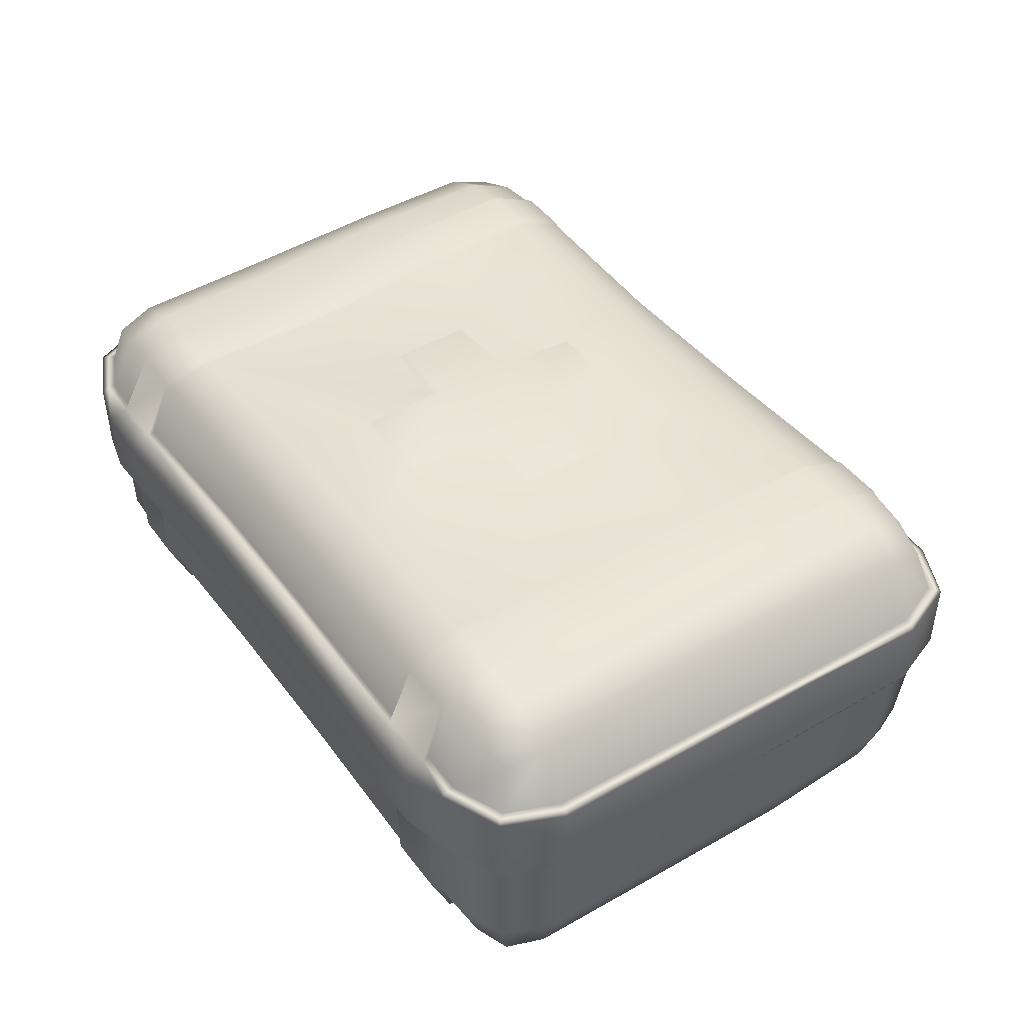
<metadata>
{"format":"obj","ext":"obj","renderer":"f3d","projection":"perspective","resolution":1024,"background":"white","views":[{"elev":43.2,"azim":-123.9,"up":"+Y"}]}
</metadata>
<code>
o polySurface4_loUV:polySurface1_medKit_01_group_cryExportNode_me
v 7.948 5.564 14.71
v 6.588 5.564 15.18
v 7.03 5.564 13.83
v 5.978 5.564 14.09
v -7.027 5.564 13.83
v -5.976 5.564 14.09
v -6.586 5.564 15.18
v -7.945 5.564 14.71
v -7.742 5.564 15.99
v -6.122 5.564 16.68
v 6.125 5.564 16.68
v 7.745 5.564 15.99
v 6.588 7.195 15.18
v 7.948 7.195 14.71
v 7.03 7.195 13.83
v 5.978 7.195 14.09
v -5.976 7.195 14.09
v -7.027 7.195 13.83
v -6.586 7.195 15.18
v -7.945 7.195 14.71
v -7.742 7.195 15.99
v -6.122 7.195 16.68
v 6.125 7.195 16.68
v 7.745 7.195 15.99
v -3.292 5.564 15.45
v -3.292 5.564 16.17
v -3.292 5.564 16.9
v -3.292 7.195 16.17
v -3.292 7.195 15.45
v -3.292 7.195 16.9
v 0.0013 7.195 16.51
v 0.0013 7.195 17
v 3.295 7.195 16.9
v 3.295 7.195 16.17
v 0.0013 7.195 16.03
v 3.295 7.195 15.45
v 0.0013 5.564 16.51
v 0.0013 5.564 16.03
v 3.295 5.564 15.45
v 3.295 5.564 16.17
v 0.0013 5.564 17
v 3.295 5.564 16.9
f 1 2 3
f 4 3 2
f 5 6 7
f 5 7 8
f 8 7 9
f 9 7 10
f 11 2 12
f 12 2 1
f 13 14 15
f 15 16 13
f 17 18 19
f 19 18 20
f 19 20 21
f 19 21 22
f 13 23 24
f 13 24 14
f 7 6 25 26
f 10 7 26 27
f 17 19 28 29
f 19 22 30 28
f 31 32 33 34
f 35 31 34 36
f 37 38 39 40
f 41 37 40 42
f 34 33 23 13
f 36 34 13 16
f 40 39 4 2
f 42 40 2 11
f 23 33 42 11
f 28 30 32 31
f 29 28 31 35
f 26 25 38 37
f 27 26 37 41
f 41 42 33 32
f 27 41 32 30
f 10 27 30 22
f 9 10 22 21
f 8 9 21 20
f 5 8 20 18
f 18 17 6 5
f 25 6 17 29
f 38 25 29 35
f 39 38 35 36
f 4 39 36 16
f 16 15 3 4
f 1 3 15 14
f 12 1 14 24
f 11 12 24 23
o loUV:polySurface1_medKit_01_group_cryExportNode_medKit_01_polyS
v -17.06 14.97 12.22
v -17.08 12.52 13.35
v -15.04 12.54 13.42
v -14.95 15.18 12.41
v -15.01 15.17 -12.4
v -15.06 12.62 -13.46
v -17.08 12.57 -13.43
v -17.07 15.09 -12.32
v -15.02 1.029 12.37
v -15.02 3.368 13.3
v -17.04 3.379 13.16
v -17.05 1.118 12.28
v -15.03 0.01085 10.04
v -17.06 0.1193 10.03
v -19.2 14.9 10.02
v -20.43 12.36 10.04
v -19.43 12.39 12.4
v -18.85 14.57 11.82
v 17.07 15.09 12.32
v 17.08 12.58 13.43
v 19.47 12.58 12.42
v 18.91 14.63 11.85
v 20.45 12.6 10.04
v 19.34 15.08 10.03
v -14.94 16.08 10.03
v -17.05 15.75 10.02
v -19.46 12.55 -12.42
v -20.44 12.54 -10.04
v -19.31 15.04 -10.03
v -18.93 14.66 -11.89
v -14.99 16.13 -10.04
v -17.07 16.02 -10.03
v 19.4 11.89 -12.3
v 17.24 11.82 -13.37
v 17.1 14.33 -12.11
v 18.87 13.88 -11.82
v 20.27 12.05 -9.977
v 19.36 14.26 -9.919
v -15.02 0.9877 -12.41
v -15.03 0.002976 -10.04
v -17.07 0.1197 -10.03
v -17.07 1.074 -12.32
v -15.03 3.362 -13.4
v -17.07 3.37 -13.27
v -19.02 3.407 12.06
v -19.88 3.413 9.966
v -19.1 1.278 9.977
v -18.7 1.661 11.74
v 17.07 1.107 12.3
v 17.06 0.2156 10.02
v 19.3 1.139 10.03
v 18.92 1.52 11.88
v 20.21 3.378 10
v 19.29 3.376 12.28
v 17.07 3.371 13.26
v 17.07 16.09 10.03
v 17.1 15.15 -9.918
v -19.33 1.11 -10.03
v -18.94 1.506 -11.89
v -19.33 3.371 -12.29
v -20.22 3.378 -10.02
v 19.29 3.387 -12.26
v 20.18 3.38 -10.02
v 19.29 1.149 -10.02
v 18.9 1.524 -11.87
v 17.07 1.056 -12.35
v 17.06 0.1713 -10.03
v 17.07 3.371 -13.28
v -15.03 12.38 14.03
v -17.21 12.21 14.09
v -17.15 8.822 14.1
v -15.03 8.793 14.15
v 19.83 8.411 -12.83
v 17.29 8.275 -14.02
v 17.14 11.62 -14.1
v 19.92 11.69 -12.82
v -20.44 8.729 -10.04
v -19.47 8.725 -12.42
v -20.45 8.599 10.04
v -19.46 8.613 12.42
v -17.09 8.603 13.47
v -15.06 8.574 13.48
v 17.08 8.734 13.41
v 19.45 8.757 12.41
v 20.44 8.797 10.04
v 19.43 8.203 -12.31
v 20.34 8.316 -10.03
v 17.07 8.128 -13.41
v -17.09 8.705 -13.43
v -15.07 8.69 -13.49
v -20.76 8.741 -10.07
v -19.68 8.743 -12.64
v -19.68 12.53 -12.64
v -20.76 12.53 -10.07
v -19.69 8.625 12.65
v -20.83 8.662 10.07
v -20.76 12.37 10.07
v -19.68 12.39 12.64
v -17.11 8.623 13.72
v -17.11 12.39 13.72
v -14.94 12.52 13.7
v -15.04 8.619 13.72
v 19.68 8.781 12.64
v 17.11 8.775 13.71
v 17.11 12.56 13.71
v 19.68 12.57 12.64
v 20.75 8.806 10.07
v 20.76 12.59 10.07
v 19.65 8.287 -12.53
v 20.88 8.4 -10.09
v 20.6 11.99 -10.05
v 19.61 11.88 -12.55
v 17.21 8.186 -13.73
v 17.26 11.78 -13.7
v -17.11 12.53 -13.71
v -15.05 12.55 -13.73
v -17.11 8.743 -13.71
v -15.05 8.72 -13.72
v 14.95 14.56 -12.08
v 14.91 15.1 -10.01
v 14.98 11.96 -13.48
v 14.94 11.9 -13.76
v 14.98 8.14 -13.55
v 14.97 8.216 -13.76
v 15.02 3.361 -13.39
v 15.02 0.9962 -12.4
v 15 0.0264 -10.04
v 15.02 0.9865 12.41
v 15.01 0.004185 10.04
v 15.02 3.361 13.4
v 15.08 8.702 13.43
v 15.03 8.743 13.71
v 17.14 8.871 14.04
v 17.14 12.42 14.06
v 15.03 12.42 14.06
v 15.03 8.862 14.06
v 15.08 12.6 13.43
v 15.04 12.56 13.72
v 15.01 15.18 12.41
v 15.04 16.18 10.04
v 14.96 16.4 10.07
v 12.29 16.39 10.04
v 12.34 15.25 12.47
v 14.94 15.29 12.52
v -12.33 16.19 10.05
v -14.89 16.11 10.05
v -14.88 15.22 12.47
v -12.34 15.24 12.49
v -14.92 16.34 -10.06
v -12.3 16.39 -10.06
v -12.33 15.34 -12.56
v -14.94 15.31 -12.55
v 12.22 15.42 -10.12
v 14.82 15.33 -10.04
v 14.87 14.75 -12.21
v 12.28 14.74 -12.36
v -12.3 12.59 -13.76
v 12.23 12.01 -13.74
v -14.97 3.335 -13.6
v -12.29 8.69 -13.74
v -12.32 3.338 -13.62
v -12.34 0.832 -12.56
v -14.95 0.8446 -12.56
v 12.25 8.317 -13.8
v 14.95 3.336 -13.61
v 12.32 3.337 -13.63
v 14.95 0.8657 -12.57
v 12.33 0.8381 -12.56
v -12.33 -0.2304 -10.06
v -14.96 -0.206 -10.06
v 14.94 -0.1749 -10.06
v 12.31 -0.1879 -10.06
v -14.89 -0.2433 10.07
v -12.31 -0.2732 10.07
v -12.32 0.8081 12.59
v -14.9 0.8458 12.55
v 12.37 -0.1501 10.06
v 14.94 -0.1346 10.06
v 14.94 0.8681 12.54
v 12.36 0.8778 12.53
v -12.32 3.336 13.62
v -14.88 3.341 13.58
v 14.99 3.346 13.58
v 12.32 3.338 13.57
v -12.29 8.618 13.79
v 12.3 8.743 13.71
v -12.05 9.117 14.53
v -12.06 12.18 14.63
v 12.03 12.2 14.63
v 12.04 9.218 14.63
v -12.3 12.53 13.71
v 12.3 12.53 13.71
v -17.15 12.43 -14.07
v -15.03 12.37 -14.68
v -19.91 12.4 -12.86
v -21.04 12.38 -10.1
v -19.83 12.2 12.87
v -20.99 12.16 10.04
v 19.91 12.42 12.87
v 21.04 12.43 10.1
v 20.98 11.84 -10.24
v 15.01 11.69 -14.68
v 12.23 11.72 -14.69
v -12.3 12.37 -14.68
v -17.15 8.851 -14.07
v -19.9 8.87 -12.86
v -15.03 8.948 -14.68
v -12.3 8.948 -14.69
v 12.19 8.387 -14.57
v 15.05 8.309 -14.58
v 20.98 8.525 -10.13
v 19.9 8.894 12.86
v 21.01 8.902 10.1
v -19.85 8.839 12.81
v -20.93 8.85 10.09
v -21.04 8.883 -10.1
v 12.2 16.15 9.992
v 12.28 15.19 12.42
v 12.17 14.63 -12.13
v 12.13 15.21 -10.02
v 12.19 12.09 -13.48
v 12.23 12.58 13.41
v -12.19 16.19 -10.04
v -12.22 15.2 -12.43
v -12.21 12.61 -13.51
v -12.19 12.56 13.45
v -12.24 15.2 12.42
v -12.29 16.18 10.04
v -12.21 8.672 -13.52
v -12.23 3.351 -13.43
v -12.24 0.9618 -12.43
v -12.23 -0.03685 -10.04
v -12.19 -0.06183 10.04
v -12.2 0.9652 12.43
v -12.21 3.356 13.43
v -12.17 8.569 13.53
v 12.21 8.249 -13.63
v 12.22 3.36 -13.44
v 12.22 0.9636 -12.43
v 12.21 -0.01691 -10.04
v 12.28 0.9811 12.42
v 12.27 -0.004847 10.04
v 12.27 3.361 13.41
v 12.24 8.693 13.45
v -2.035 16.24 -6.043
v -5.932 16.17 -2.007
v -2.063 16.26 -2.124
v 12.2 16.25 4.023
v 12.1 16.02 3.998
v 14.85 16.29 4.05
v 15.01 16.03 4.046
v 17.07 16.02 4.043
v 19.27 15 4.043
v 20.25 12.63 4.005
v 20.76 12.57 4.033
v 20.97 12.41 4.041
v 20.75 8.831 4.029
v 20.99 8.93 4.033
v 20.43 8.817 4.031
v 20.24 3.379 4.037
v 19.26 1.189 4.039
v 17.06 0.2409 4.034
v 14.97 0.009427 4.035
v 14.92 -0.1347 4.034
v 12.33 -0.1778 4.035
v 12.23 -0.01049 4.035
v -12.29 -0.3574 4.034
v -12.12 -0.0939 4.033
v -14.89 -0.2933 4.034
v -15.04 -0.08309 4.034
v -17.08 -0.01504 4.034
v -19.34 1.084 4.034
v -20.15 3.373 4.034
v -20.45 8.566 4.033
v -20.85 8.649 4.033
v -20.92 8.829 4.036
v -20.91 12.26 4.036
v -20.76 12.33 4.032
v -20.43 12.33 4.033
v -19.19 14.9 4.03
v -17.05 15.79 4.03
v -14.89 16.1 4.034
v -14.84 16.13 4.032
v -12.3 16.18 4.033
v -12.3 16.18 4.034
v -2.005 16.15 6.02
v -3.969 16.04 10.03
v -3.97 15.14 -12.37
v -3.97 16.13 -10.03
v 3.953 15.97 -10.02
v 3.962 15.07 -12.31
v 1.916 16.71 -1.964
v 1.886 16.61 -5.904
v -1.891 16.62 -5.906
v -1.906 16.68 -1.938
v -5.764 16.56 -1.879
v -5.747 16.48 1.83
v -1.889 16.61 1.89
v 3.971 16.05 10.02
v 2.007 16.17 6.023
v 3.97 14.99 12.21
v -3.971 15.04 12.26
v -3.971 12.5 13.39
v 3.97 12.49 13.4
v 3.971 12.49 13.71
v -3.97 12.48 13.71
v 3.992 12.27 13.93
v -3.988 12.27 14.02
v 3.97 8.72 13.71
v 3.977 8.9 13.99
v -3.99 8.903 14.02
v -3.97 8.694 13.71
v 3.97 8.714 13.4
v -3.97 8.684 13.41
v 3.971 3.371 13.23
v -3.971 3.369 13.26
v -3.971 1.055 12.34
v 3.97 1.083 12.32
v -3.971 0.06505 10.03
v 3.97 0.1027 10.03
v -3.97 0.006952 4.034
v 3.97 0.08033 4.035
v 3.975 0.1695 -4.032
v 12.16 -0.0827 -4.036
v 3.973 0.2801 -10.01
v -3.972 0.1094 -10.03
v -3.972 1.068 -12.33
v 3.973 1.146 -12.27
v -3.97 3.367 -13.32
v 3.97 3.371 -13.31
v -3.965 8.685 -13.43
v 3.968 8.703 -13.44
v 3.971 8.771 -13.71
v -3.955 8.789 -13.73
v 3.977 8.84 -14.5
v -3.995 8.918 -14.56
v -3.969 12.39 -14.59
v 3.965 12.35 -14.59
v 3.968 12.5 -13.71
v -3.971 12.57 -13.71
v 3.972 12.56 -13.43
v -3.971 12.63 -13.46
v 12.11 15.43 -3.977
v 12.03 15.21 -3.954
v 14.74 15.49 -3.993
v 14.86 15.27 -3.984
v 17.06 15.43 -4.012
v 19.08 14.74 -4.029
v 20.25 12.25 -3.934
v 20.62 12.23 -4.008
v 20.89 12.17 -4.024
v 20.82 8.6 -4.028
v 20.96 8.829 -4.037
v 20.36 8.546 -4.023
v 20.14 3.376 -4.033
v 19.26 1.185 -4.036
v 17.06 0.2178 -4.038
v 14.98 0.03906 -4.034
v 14.91 -0.1805 -4.032
v 12.3 -0.2901 -4.034
v -12.29 -0.3304 -4.034
v -12.16 -0.07509 -4.034
v -14.92 -0.2956 -4.035
v -15.04 -0.04988 -4.035
v -17.08 0.03038 -4.034
v -19.34 1.094 -4.034
v -20.19 3.375 -4.037
v -20.45 8.682 -4.035
v -20.76 8.691 -4.035
v -21.01 8.857 -4.038
v -21 12.34 -4.04
v -20.75 12.47 -4.035
v -20.44 12.47 -4.036
v -19.25 14.99 -4.042
v -17.06 15.98 -4.038
v -15.01 16.04 -4.038
v -14.83 16.31 -4.038
v -12.3 16.35 -4.037
v -12.14 16.19 -4.033
v 1.901 16.63 1.893
v -3.971 0.03348 -4.034
v 2.044 16.23 -6.065
v -2.06 16.22 2.017
v -5.883 16.12 1.976
v 1.87 16.51 5.817
v -1.852 16.53 5.825
v 5.929 16.11 2.008
v 2.073 16.23 2.021
v 2.07 16.28 -2.158
v 5.84 16.16 -1.998
v 5.768 16.48 1.815
v 5.686 16.48 -1.858
v -8.595 4.791 13.76
v -8.608 4.778 13.34
v -5.484 4.778 13.34
v -5.497 4.791 13.76
v -8.595 7.89 13.76
v -5.497 7.89 13.76
v -8.608 7.902 13.34
v -5.484 7.902 13.34
v 5.49 4.791 13.76
v 5.478 4.778 13.34
v 8.602 4.778 13.34
v 8.589 4.791 13.76
v 5.49 7.89 13.76
v 8.589 7.89 13.76
v 5.478 7.902 13.34
v 8.602 7.902 13.34
f 43 44 45 46
f 47 48 49 50
f 51 52 53 54
f 55 51 54 56
f 57 58 59 60
f 60 59 44 43
f 61 62 63 64
f 64 63 65 66
f 46 67 68 43
f 69 70 71 72
f 49 69 72 50
f 73 47 50 74
f 75 76 77 78
f 79 75 78 80
f 81 82 83 84
f 85 81 84 86
f 87 88 89 90
f 54 90 89 56
f 53 87 90 54
f 91 92 93 94
f 95 96 94 93
f 91 94 96 97
f 43 68 57 60
f 61 64 66 98
f 50 72 71 74
f 80 78 77 99
f 84 83 100 101
f 102 101 100 103
f 84 101 102 86
f 104 105 106 107
f 108 107 106 109
f 104 107 108 110
f 111 112 113 114
f 115 116 117 118
f 102 103 119 120
f 121 88 87 122
f 122 87 53 123
f 52 124 123 53
f 125 97 96 126
f 126 96 95 127
f 105 104 128 129
f 104 110 130 128
f 131 132 85 86
f 86 102 120 131
f 133 134 120 119
f 135 136 70 69
f 137 138 121 122
f 139 140 59 58
f 141 137 122 123
f 140 142 44 59
f 44 142 143 45
f 141 123 124 144
f 145 146 125 126
f 147 148 63 62
f 149 145 126 127
f 148 150 65 63
f 151 152 129 128
f 153 154 75 79
f 155 151 128 130
f 154 156 76 75
f 157 49 48 158
f 131 159 160 132
f 134 159 131 120
f 157 135 69 49
f 99 77 161 162
f 77 76 163 161
f 164 163 76 156
f 165 166 155 130
f 165 130 110 167
f 110 108 168 167
f 108 109 169 168
f 92 91 170 171
f 91 97 172 170
f 97 125 173 172
f 174 173 125 146
f 175 176 177 178
f 179 180 147 62
f 179 62 61 181
f 61 98 182 181
f 183 184 185 186
f 187 188 189 190
f 191 192 193 194
f 195 196 197 198
f 194 193 199 158
f 198 197 164 200
f 201 160 202 203
f 201 203 204 205
f 206 166 207 208
f 208 207 209 210
f 205 204 211 212
f 210 209 213 214
f 215 216 217 218
f 219 220 221 222
f 218 217 223 224
f 222 221 225 226
f 223 227 144 224
f 225 174 228 226
f 229 230 111 114
f 178 177 231 232
f 143 233 190 189
f 234 180 186 185
f 235 157 158 236
f 237 135 157 235
f 238 136 135 237
f 239 140 139 240
f 112 142 140 239
f 142 112 111 143
f 143 111 230 233
f 234 231 177 180
f 180 177 176 147
f 241 148 147 176
f 242 150 148 241
f 118 154 153 243
f 117 156 154 118
f 244 164 156 117
f 245 200 164 244
f 236 158 199 246
f 247 159 134 248
f 159 247 249 160
f 160 249 250 202
f 206 251 252 166
f 166 252 116 155
f 115 151 155 116
f 253 152 151 115
f 254 145 149 255
f 175 146 145 254
f 178 174 146 175
f 232 228 174 178
f 114 144 227 229
f 113 141 144 114
f 256 137 141 113
f 257 138 137 256
f 248 134 133 258
f 184 259 260 185
f 183 186 181 182
f 196 162 161 197
f 195 198 261 262
f 197 161 163 164
f 198 200 263 261
f 180 179 181 186
f 234 185 260 264
f 188 67 46 189
f 192 265 266 193
f 191 194 47 73
f 193 266 267 199
f 194 158 48 47
f 233 268 269 190
f 143 189 46 45
f 187 190 269 270
f 202 271 272 203
f 132 160 201 85
f 203 272 273 204
f 201 205 81 85
f 204 273 274 211
f 205 212 82 81
f 216 275 276 217
f 215 218 51 55
f 217 276 277 223
f 218 224 52 51
f 278 227 223 277
f 144 124 52 224
f 166 165 167 207
f 279 206 208 280
f 207 167 168 209
f 208 210 281 280
f 209 168 169 213
f 210 214 282 281
f 220 171 170 221
f 219 222 283 284
f 221 170 172 225
f 222 226 285 283
f 173 174 225 172
f 228 286 285 226
f 287 265 288 289
f 290 291 259 184
f 290 184 183 292
f 293 292 183 182
f 294 293 182 98
f 295 294 98 66
f 66 65 296 295
f 297 296 65 150
f 298 297 150 242
f 299 300 255 149
f 301 299 149 127
f 302 301 127 95
f 303 302 95 93
f 304 303 93 92
f 305 304 92 171
f 306 305 171 220
f 219 307 306 220
f 308 307 219 284
f 309 310 275 216
f 215 311 309 216
f 312 311 215 55
f 313 312 55 56
f 314 313 56 89
f 315 314 89 88
f 88 121 316 315
f 317 316 121 138
f 318 317 138 257
f 257 240 319 318
f 320 319 240 139
f 321 320 139 58
f 321 58 57 322
f 323 322 57 68
f 324 323 68 67
f 325 324 67 188
f 325 188 187 326
f 327 326 187 270
f 328 270 329
f 330 331 332 333
f 334 335 336 337
f 337 338 339 340
f 341 342 328 329
f 343 341 329 344
f 343 344 345 346
f 347 346 345 348
f 349 347 348 350
f 351 352 353 354
f 355 351 354 356
f 357 355 356 358
f 357 358 359 360
f 360 359 361 362
f 361 363 364 362
f 365 366 308 364
f 367 368 369 370
f 370 369 371 372
f 372 371 373 374
f 375 374 373 376
f 377 375 376 378
f 378 379 380 377
f 381 380 379 382
f 383 381 382 384
f 383 384 330 333
f 385 386 291 290
f 385 290 292 387
f 388 387 292 293
f 389 388 293 294
f 390 389 294 295
f 390 295 296 391
f 392 391 296 297
f 393 392 297 298
f 394 395 300 299
f 396 394 299 301
f 397 396 301 302
f 398 397 302 303
f 399 398 303 304
f 400 399 304 305
f 401 400 305 306
f 307 402 401 306
f 366 402 307 308
f 403 404 310 309
f 311 405 403 309
f 406 405 311 312
f 407 406 312 313
f 408 407 313 314
f 409 408 314 315
f 409 315 316 410
f 411 410 316 317
f 412 411 317 318
f 318 319 413 412
f 414 413 319 320
f 415 414 320 321
f 415 321 322 416
f 417 416 322 323
f 418 417 323 324
f 419 418 324 325
f 419 325 326 420
f 421 420 326 327
f 334 337 340 422
f 423 365 364 363
f 331 265 287
f 265 192 420 421
f 191 419 420 192
f 191 73 418 419
f 73 74 417 418
f 74 71 416 417
f 71 70 415 416
f 70 136 414 415
f 136 238 413 414
f 412 413 238 258
f 258 133 411 412
f 133 119 410 411
f 409 410 119 103
f 103 100 408 409
f 100 83 407 408
f 83 82 406 407
f 82 212 405 406
f 405 212 211 403
f 211 274 404 403
f 423 368 367 365
f 282 214 402 366
f 402 214 213 401
f 213 169 400 401
f 169 109 399 400
f 109 106 398 399
f 106 105 397 398
f 105 129 396 397
f 129 152 394 396
f 152 253 395 394
f 243 153 392 393
f 153 79 391 392
f 390 391 79 80
f 80 99 389 390
f 99 162 388 389
f 162 196 387 388
f 195 385 387 196
f 195 262 386 385
f 424 332 331 287
f 425 426 270 328
f 427 422 340 428
f 429 430 342 259
f 259 342 341
f 332 424 262
f 262 424 431 432
f 433 434 334 422
f 270 426 327
f 344 329 270 269
f 269 268 345 344
f 268 233 348 345
f 233 230 350 348
f 353 350 230 229
f 229 227 354 353
f 227 278 356 354
f 358 356 278 277
f 277 276 359 358
f 276 275 361 359
f 310 363 361 275
f 404 423 363 310
f 274 368 423 404
f 274 273 369 368
f 273 272 371 369
f 272 271 373 371
f 271 202 376 373
f 202 250 378 376
f 246 199 382 379
f 199 267 384 382
f 267 266 330 384
f 266 265 331 330
f 288 265 421
f 288 421 327 426
f 335 424 287 336
f 336 287 289 337
f 424 335 334 431
f 337 289 288 338
f 338 288 426 339
f 425 340 339 426
f 340 425 328 428
f 342 427 428 328
f 430 422 427 342
f 429 433 422 430
f 432 434 433 429
f 434 432 431 334
f 117 116 252 244
f 244 252 251 245
f 379 378 250 246
f 246 250 249 236
f 249 247 235 236
f 237 235 247 248
f 238 237 248 258
f 239 240 257 256
f 112 239 256 113
f 350 353 352 349
f 241 176 175 254
f 242 241 254 255
f 242 255 300 298
f 298 300 395 393
f 393 395 253 243
f 118 243 253 115
f 260 259 341 343
f 346 264 260 343
f 346 347 234 264
f 347 349 231 234
f 231 349 352 232
f 352 351 228 232
f 351 355 286 228
f 285 286 355 357
f 360 283 285 357
f 362 284 283 360
f 364 308 284 362
f 367 282 366 365
f 370 281 282 367
f 372 280 281 370
f 374 279 280 372
f 374 375 206 279
f 375 377 251 206
f 251 377 380 245
f 380 381 200 245
f 381 383 263 200
f 333 261 263 383
f 332 262 261 333
f 386 262 432
f 386 432 429 291
f 291 429 259
f 435 436 437 438
f 439 435 438 440
f 441 436 435 439
f 438 437 442 440
f 442 441 439 440
f 443 444 445 446
f 447 443 446 448
f 449 444 443 447
f 446 445 450 448
f 450 449 447 448
o loUV:polySurface1_medKit_01_group_cryExportNode_medKit_01_p.000
v 7.248 7.402 15.47
v 7.248 7.804 15.06
v 6.98 7.836 15.08
v 6.98 7.415 15.5
v 6.685 5.538 14.93
v 6.713 5.287 15.47
v 6.713 7.402 15.47
v 6.685 7.151 14.93
v 6.98 5.274 15.5
v 7.248 5.287 15.47
v 7.276 5.538 14.93
v 7.276 7.151 14.93
v 7.276 7.269 14.81
v 7.26 7.245 13.18
v 7.26 7.802 13.18
v 6.685 7.269 14.81
v 6.701 7.245 13.18
v 6.98 7.848 13.18
v 6.685 5.42 14.81
v 7.276 5.42 14.81
v 7.26 5.444 13.18
v 6.701 5.444 13.18
v 7.26 4.886 13.18
v 7.248 4.885 15.06
v 6.98 4.852 15.08
v 6.98 4.841 13.18
v 6.701 4.886 13.18
v 6.713 4.885 15.06
v 6.713 7.804 15.06
v 6.701 7.802 13.18
v -6.716 7.402 15.47
v -6.716 7.804 15.06
v -6.984 7.836 15.08
v -6.984 7.415 15.5
v -7.279 5.538 14.93
v -7.252 5.287 15.47
v -7.252 7.402 15.47
v -7.279 7.151 14.93
v -6.984 5.274 15.5
v -6.716 5.287 15.47
v -6.689 5.538 14.93
v -6.689 7.151 14.93
v -6.689 7.269 14.81
v -6.704 7.245 13.18
v -6.704 7.802 13.18
v -7.279 7.269 14.81
v -7.264 7.245 13.18
v -6.984 7.848 13.18
v -7.279 5.42 14.81
v -6.689 5.42 14.81
v -6.704 5.444 13.18
v -7.264 5.444 13.18
v -6.704 4.886 13.18
v -6.716 4.885 15.06
v -6.984 4.852 15.08
v -6.984 4.841 13.18
v -7.264 4.886 13.18
v -7.252 4.885 15.06
v -7.252 7.804 15.06
v -7.264 7.802 13.18
f 451 452 453 454
f 455 456 457 458
f 454 459 460 451
f 460 461 462 451
f 461 455 458 462
f 452 463 464 465
f 463 466 467 464
f 468 453 452 465
f 469 470 471 472
f 473 474 475 476
f 477 478 469 472
f 467 466 479 480
f 470 474 473 471
f 474 460 459 475
f 463 462 458 466
f 461 470 469 455
f 463 452 451 462
f 466 458 457 479
f 470 461 460 474
f 469 478 456 455
f 480 479 453 468
f 454 453 479 457
f 457 456 459 454
f 475 459 456 478
f 475 478 477 476
f 481 482 483 484
f 485 486 487 488
f 484 489 490 481
f 490 491 492 481
f 491 485 488 492
f 482 493 494 495
f 493 496 497 494
f 498 483 482 495
f 499 500 501 502
f 503 504 505 506
f 507 508 499 502
f 497 496 509 510
f 500 504 503 501
f 504 490 489 505
f 493 492 488 496
f 491 500 499 485
f 493 482 481 492
f 496 488 487 509
f 500 491 490 504
f 499 508 486 485
f 510 509 483 498
f 484 483 509 487
f 487 486 489 484
f 505 489 486 508
f 505 508 507 506

</code>
